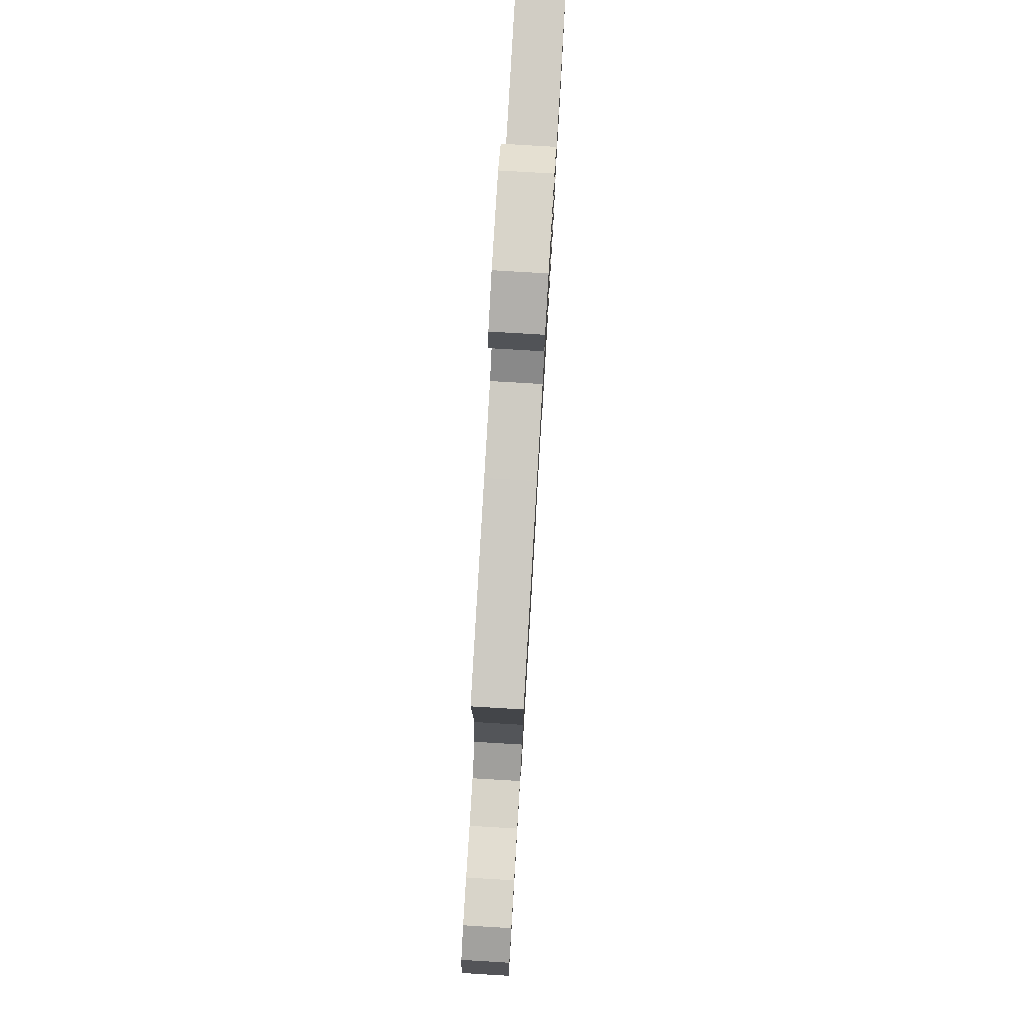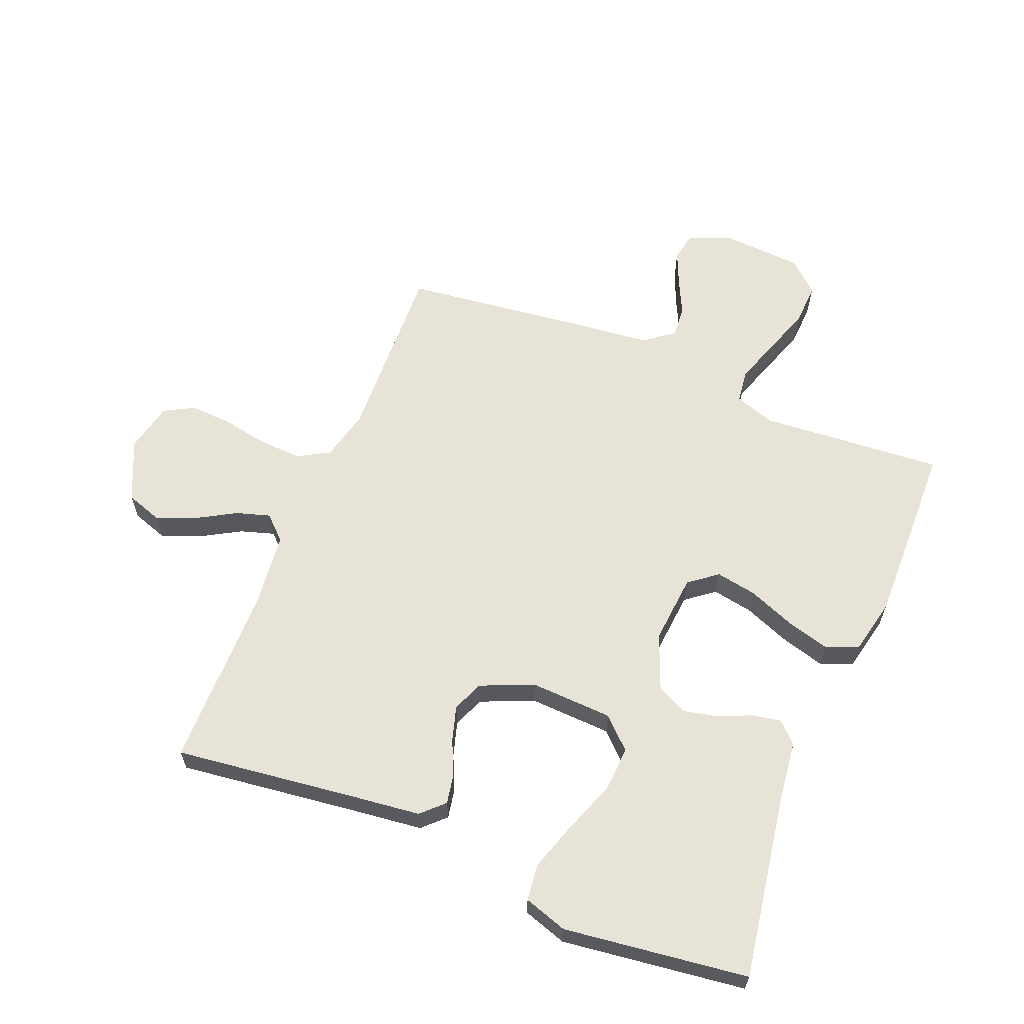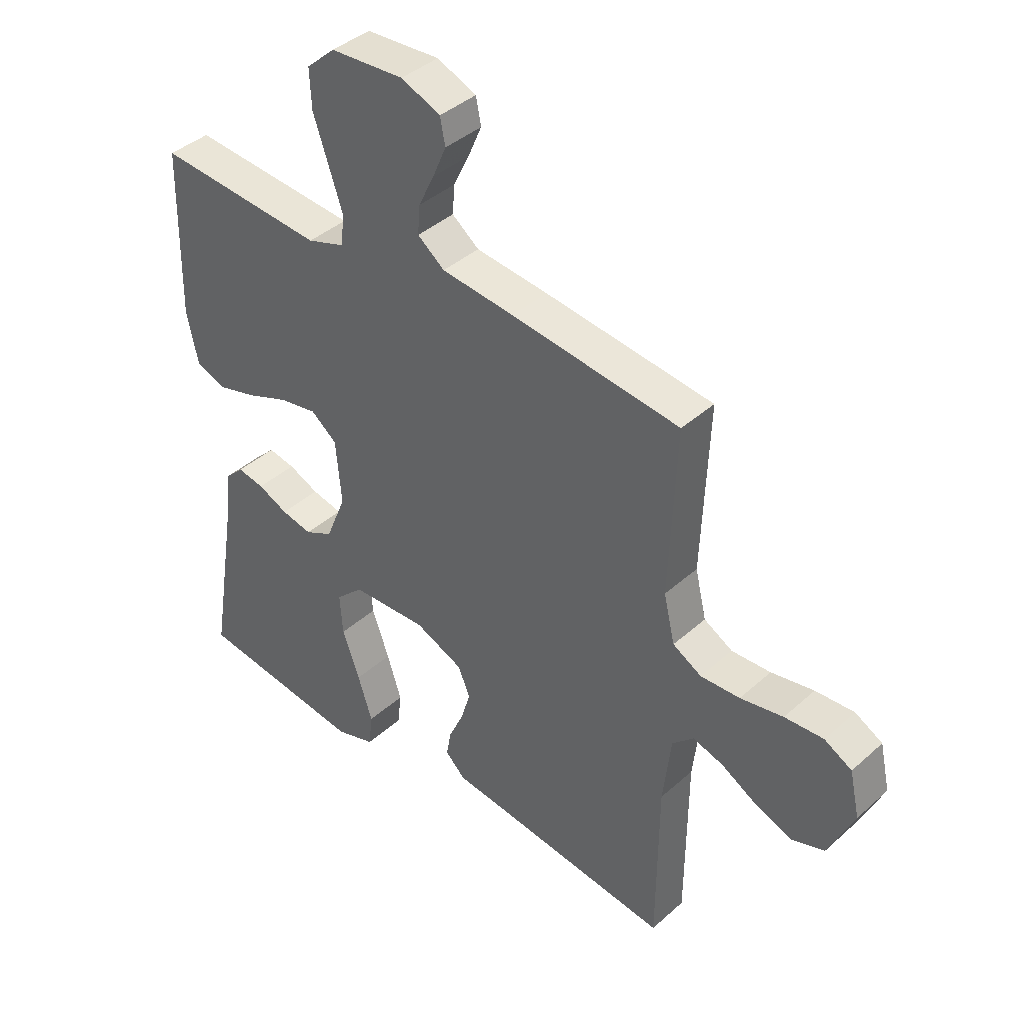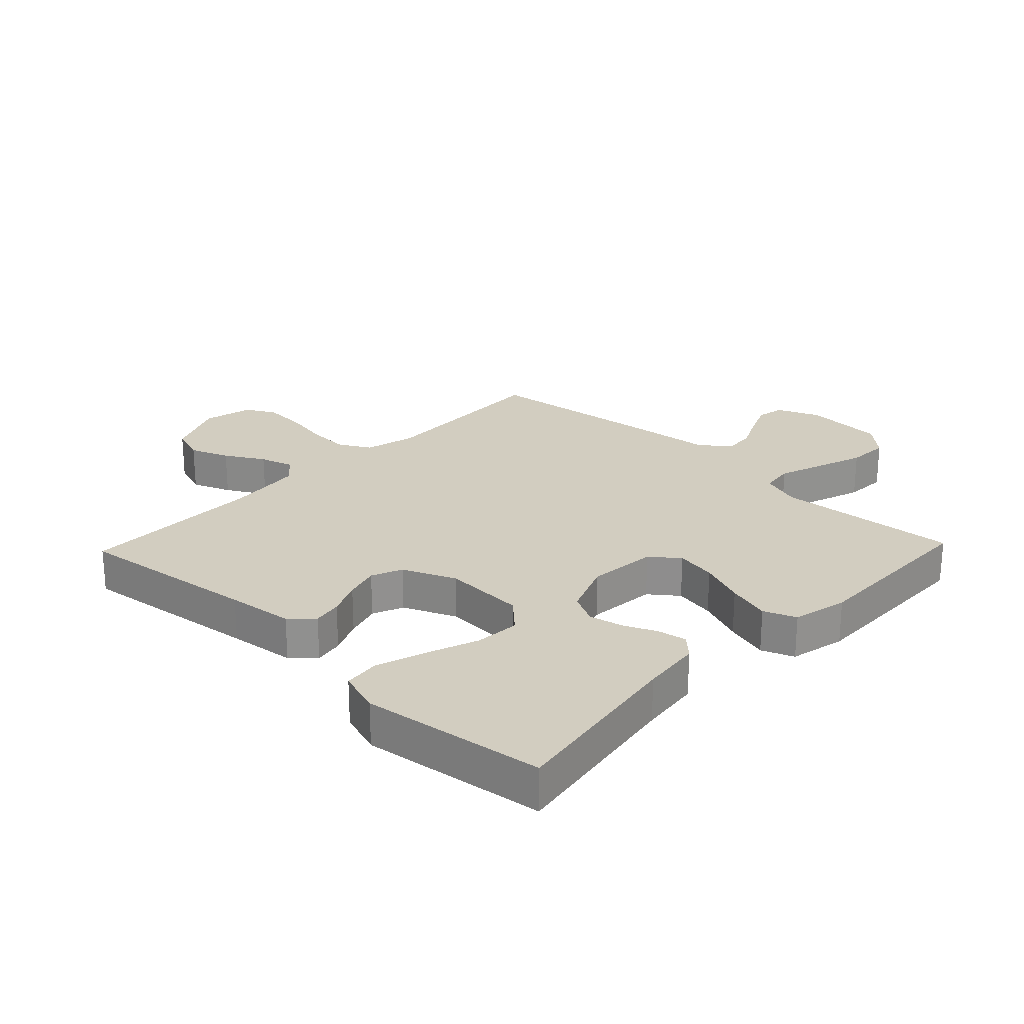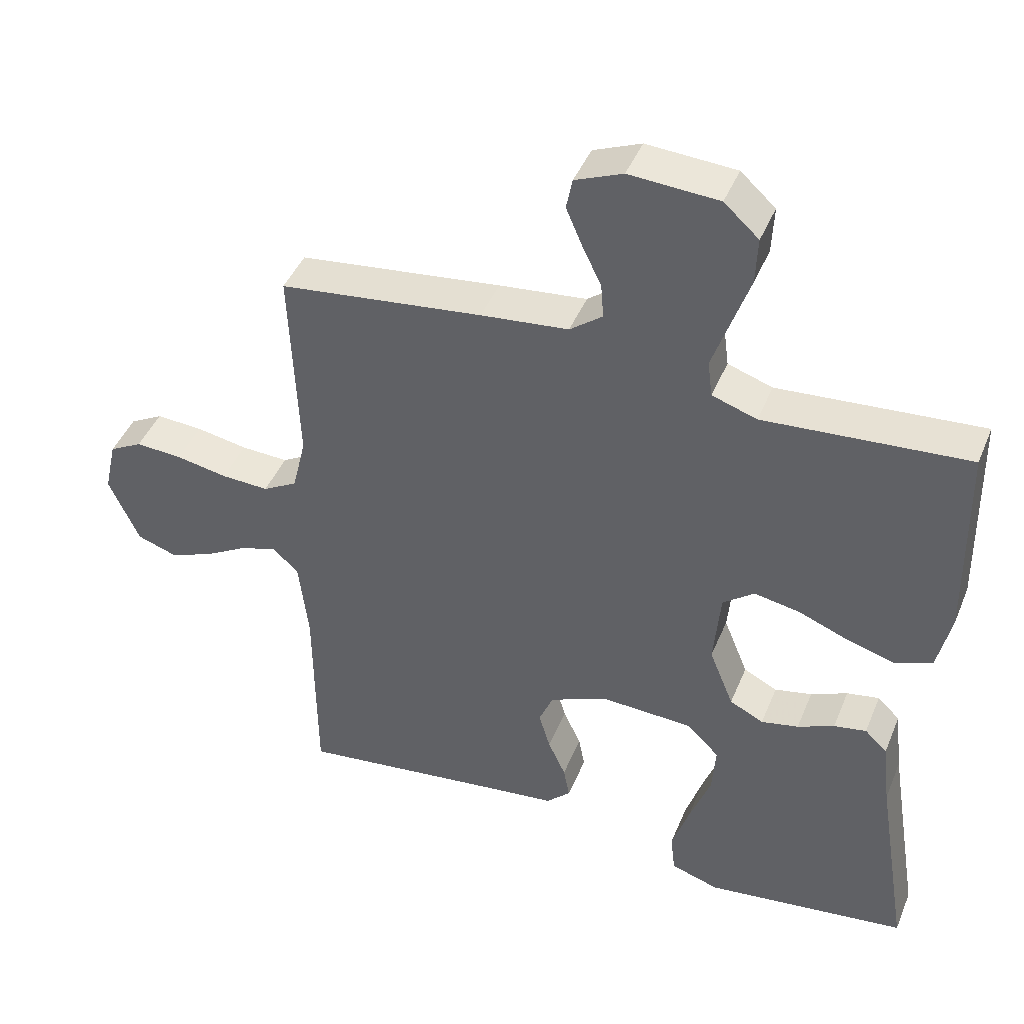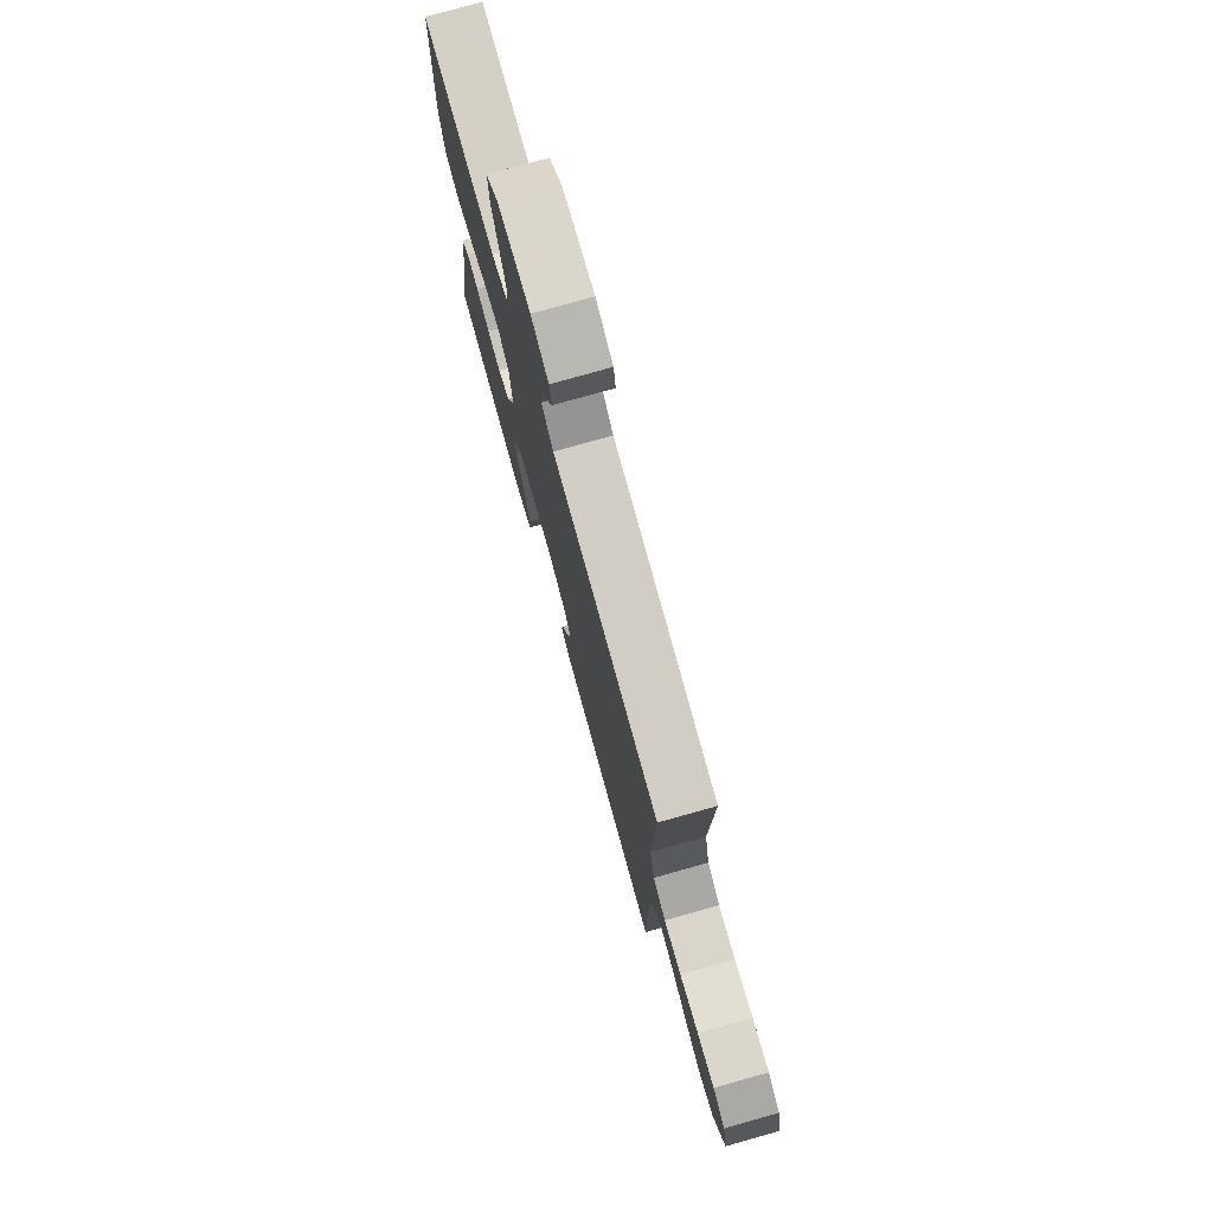
<metadata>
{"format":"obj","ext":"obj","renderer":"f3d","projection":"perspective","resolution":1024,"background":"white","views":[{"elev":79.0,"azim":93.4,"up":"+Z"},{"elev":62.1,"azim":-157.8,"up":"+Y"},{"elev":40.2,"azim":42.4,"up":"+Z"},{"elev":24.4,"azim":-136.3,"up":"+Y"},{"elev":43.8,"azim":-158.5,"up":"+Z"},{"elev":76.8,"azim":74.3,"up":"+Z"}]}
</metadata>
<code>
v 0.5 0.07 0.5
v 0.488 0.07 0.2
v 0.508 0.07 0.116
v 0.559 0.07 0.087
v 0.629 0.07 0.09
v 0.705 0.07 0.104
v 0.774 0.07 0.108
v 0.823 0.07 0.081
v 0.841 0.07 0
v 0.796 0.07 -0.1
v 0.737 0.07 -0.12
v 0.673 0.07 -0.095
v 0.609 0.07 -0.058
v 0.554 0.07 -0.041
v 0.516 0.07 -0.077
v 0.502 0.07 -0.2
v 0.5 0.07 -0.5
v 0.2 0.07 -0.462
v 0.091 0.07 -0.449
v 0.055 0.07 -0.414
v 0.064 0.07 -0.366
v 0.09 0.07 -0.309
v 0.107 0.07 -0.252
v 0.086 0.07 -0.201
v 0 0.07 -0.164
v -0.135 0.07 -0.17
v -0.184 0.07 -0.217
v -0.179 0.07 -0.291
v -0.148 0.07 -0.376
v -0.122 0.07 -0.456
v -0.129 0.07 -0.516
v -0.2 0.07 -0.539
v -0.5 0.07 -0.5
v -0.451 0.07 -0.2
v -0.439 0.07 -0.101
v -0.406 0.07 -0.069
v -0.358 0.07 -0.078
v -0.304 0.07 -0.102
v -0.249 0.07 -0.114
v -0.199 0.07 -0.089
v -0.163 0.07 0
v -0.173 0.07 0.114
v -0.219 0.07 0.15
v -0.286 0.07 0.138
v -0.362 0.07 0.108
v -0.433 0.07 0.088
v -0.486 0.07 0.109
v -0.506 0.07 0.2
v -0.5 0.07 0.5
v -0.2 0.07 0.477
v -0.134 0.07 0.499
v -0.127 0.07 0.553
v -0.152 0.07 0.626
v -0.179 0.07 0.705
v -0.182 0.07 0.774
v -0.131 0.07 0.82
v 0 0.07 0.828
v 0.07 0.07 0.799
v 0.079 0.07 0.753
v 0.055 0.07 0.697
v 0.027 0.07 0.639
v 0.023 0.07 0.588
v 0.071 0.07 0.551
v 0.2 0.07 0.537
v 0.5 0 0.5
v 0.488 0 0.2
v 0.508 0 0.116
v 0.559 0 0.087
v 0.629 0 0.09
v 0.705 0 0.104
v 0.774 0 0.108
v 0.823 0 0.081
v 0.841 0 0
v 0.796 0 -0.1
v 0.737 0 -0.12
v 0.673 0 -0.095
v 0.609 0 -0.058
v 0.554 0 -0.041
v 0.516 0 -0.077
v 0.502 0 -0.2
v 0.5 0 -0.5
v 0.2 0 -0.462
v 0.091 0 -0.449
v 0.055 0 -0.414
v 0.064 0 -0.366
v 0.09 0 -0.309
v 0.107 0 -0.252
v 0.086 0 -0.201
v 0 0 -0.164
v -0.135 0 -0.17
v -0.184 0 -0.217
v -0.179 0 -0.291
v -0.148 0 -0.376
v -0.122 0 -0.456
v -0.129 0 -0.516
v -0.2 0 -0.539
v -0.5 0 -0.5
v -0.451 0 -0.2
v -0.439 0 -0.101
v -0.406 0 -0.069
v -0.358 0 -0.078
v -0.304 0 -0.102
v -0.249 0 -0.114
v -0.199 0 -0.089
v -0.163 0 0
v -0.173 0 0.114
v -0.219 0 0.15
v -0.286 0 0.138
v -0.362 0 0.108
v -0.433 0 0.088
v -0.486 0 0.109
v -0.506 0 0.2
v -0.5 0 0.5
v -0.2 0 0.477
v -0.134 0 0.499
v -0.127 0 0.553
v -0.152 0 0.626
v -0.179 0 0.705
v -0.182 0 0.774
v -0.131 0 0.82
v 0 0 0.828
v 0.07 0 0.799
v 0.079 0 0.753
v 0.055 0 0.697
v 0.027 0 0.639
v 0.023 0 0.588
v 0.071 0 0.551
v 0.2 0 0.537
f 63 64 1 2
f 62 63 2 3
f 59 60 61
f 58 59 61
f 57 58 61
f 56 57 61
f 55 56 61
f 54 55 61
f 53 54 61
f 52 53 61
f 51 52 61 62
f 48 49 50
f 47 48 50
f 46 47 50
f 45 46 50
f 44 45 50
f 43 44 50 51
f 51 62 3
f 43 51 3
f 42 43 3
f 36 37 38
f 35 36 38
f 34 35 38
f 34 38 39
f 33 34 39
f 32 33 39
f 31 32 39
f 30 31 39
f 29 30 39
f 28 29 39
f 27 28 39 40
f 20 21 22
f 19 20 22
f 18 19 22
f 18 22 23
f 17 18 23
f 16 17 23
f 15 16 23 24
f 11 12 13
f 10 11 13
f 9 10 13
f 8 9 13
f 7 8 13
f 6 7 13
f 5 6 13
f 4 5 13 14
f 15 24 25
f 14 15 25
f 4 14 25
f 3 4 25
f 42 3 25
f 41 42 25
f 41 25 26
f 26 27 40 41
f 66 65 128 127
f 67 66 127 126
f 125 124 123
f 125 123 122
f 125 122 121
f 125 121 120
f 125 120 119
f 125 119 118
f 125 118 117
f 125 117 116
f 126 125 116 115
f 114 113 112
f 114 112 111
f 114 111 110
f 114 110 109
f 114 109 108
f 115 114 108 107
f 67 126 115
f 67 115 107
f 67 107 106
f 102 101 100
f 102 100 99
f 102 99 98
f 103 102 98
f 103 98 97
f 103 97 96
f 103 96 95
f 103 95 94
f 103 94 93
f 103 93 92
f 104 103 92 91
f 86 85 84
f 86 84 83
f 86 83 82
f 87 86 82
f 87 82 81
f 87 81 80
f 88 87 80 79
f 77 76 75
f 77 75 74
f 77 74 73
f 77 73 72
f 77 72 71
f 77 71 70
f 77 70 69
f 78 77 69 68
f 89 88 79
f 89 79 78
f 89 78 68
f 89 68 67
f 89 67 106
f 89 106 105
f 90 89 105
f 105 104 91 90
f 1 65 66 2
f 2 66 67 3
f 3 67 68 4
f 4 68 69 5
f 5 69 70 6
f 6 70 71 7
f 7 71 72 8
f 8 72 73 9
f 9 73 74 10
f 10 74 75 11
f 11 75 76 12
f 12 76 77 13
f 13 77 78 14
f 14 78 79 15
f 15 79 80 16
f 16 80 81 17
f 17 81 82 18
f 18 82 83 19
f 19 83 84 20
f 20 84 85 21
f 21 85 86 22
f 22 86 87 23
f 23 87 88 24
f 24 88 89 25
f 25 89 90 26
f 26 90 91 27
f 27 91 92 28
f 28 92 93 29
f 29 93 94 30
f 30 94 95 31
f 31 95 96 32
f 32 96 97 33
f 33 97 98 34
f 34 98 99 35
f 35 99 100 36
f 36 100 101 37
f 37 101 102 38
f 38 102 103 39
f 39 103 104 40
f 40 104 105 41
f 41 105 106 42
f 42 106 107 43
f 43 107 108 44
f 44 108 109 45
f 45 109 110 46
f 46 110 111 47
f 47 111 112 48
f 48 112 113 49
f 49 113 114 50
f 50 114 115 51
f 51 115 116 52
f 52 116 117 53
f 53 117 118 54
f 54 118 119 55
f 55 119 120 56
f 56 120 121 57
f 57 121 122 58
f 58 122 123 59
f 59 123 124 60
f 60 124 125 61
f 61 125 126 62
f 62 126 127 63
f 63 127 128 64
f 64 128 65 1

</code>
